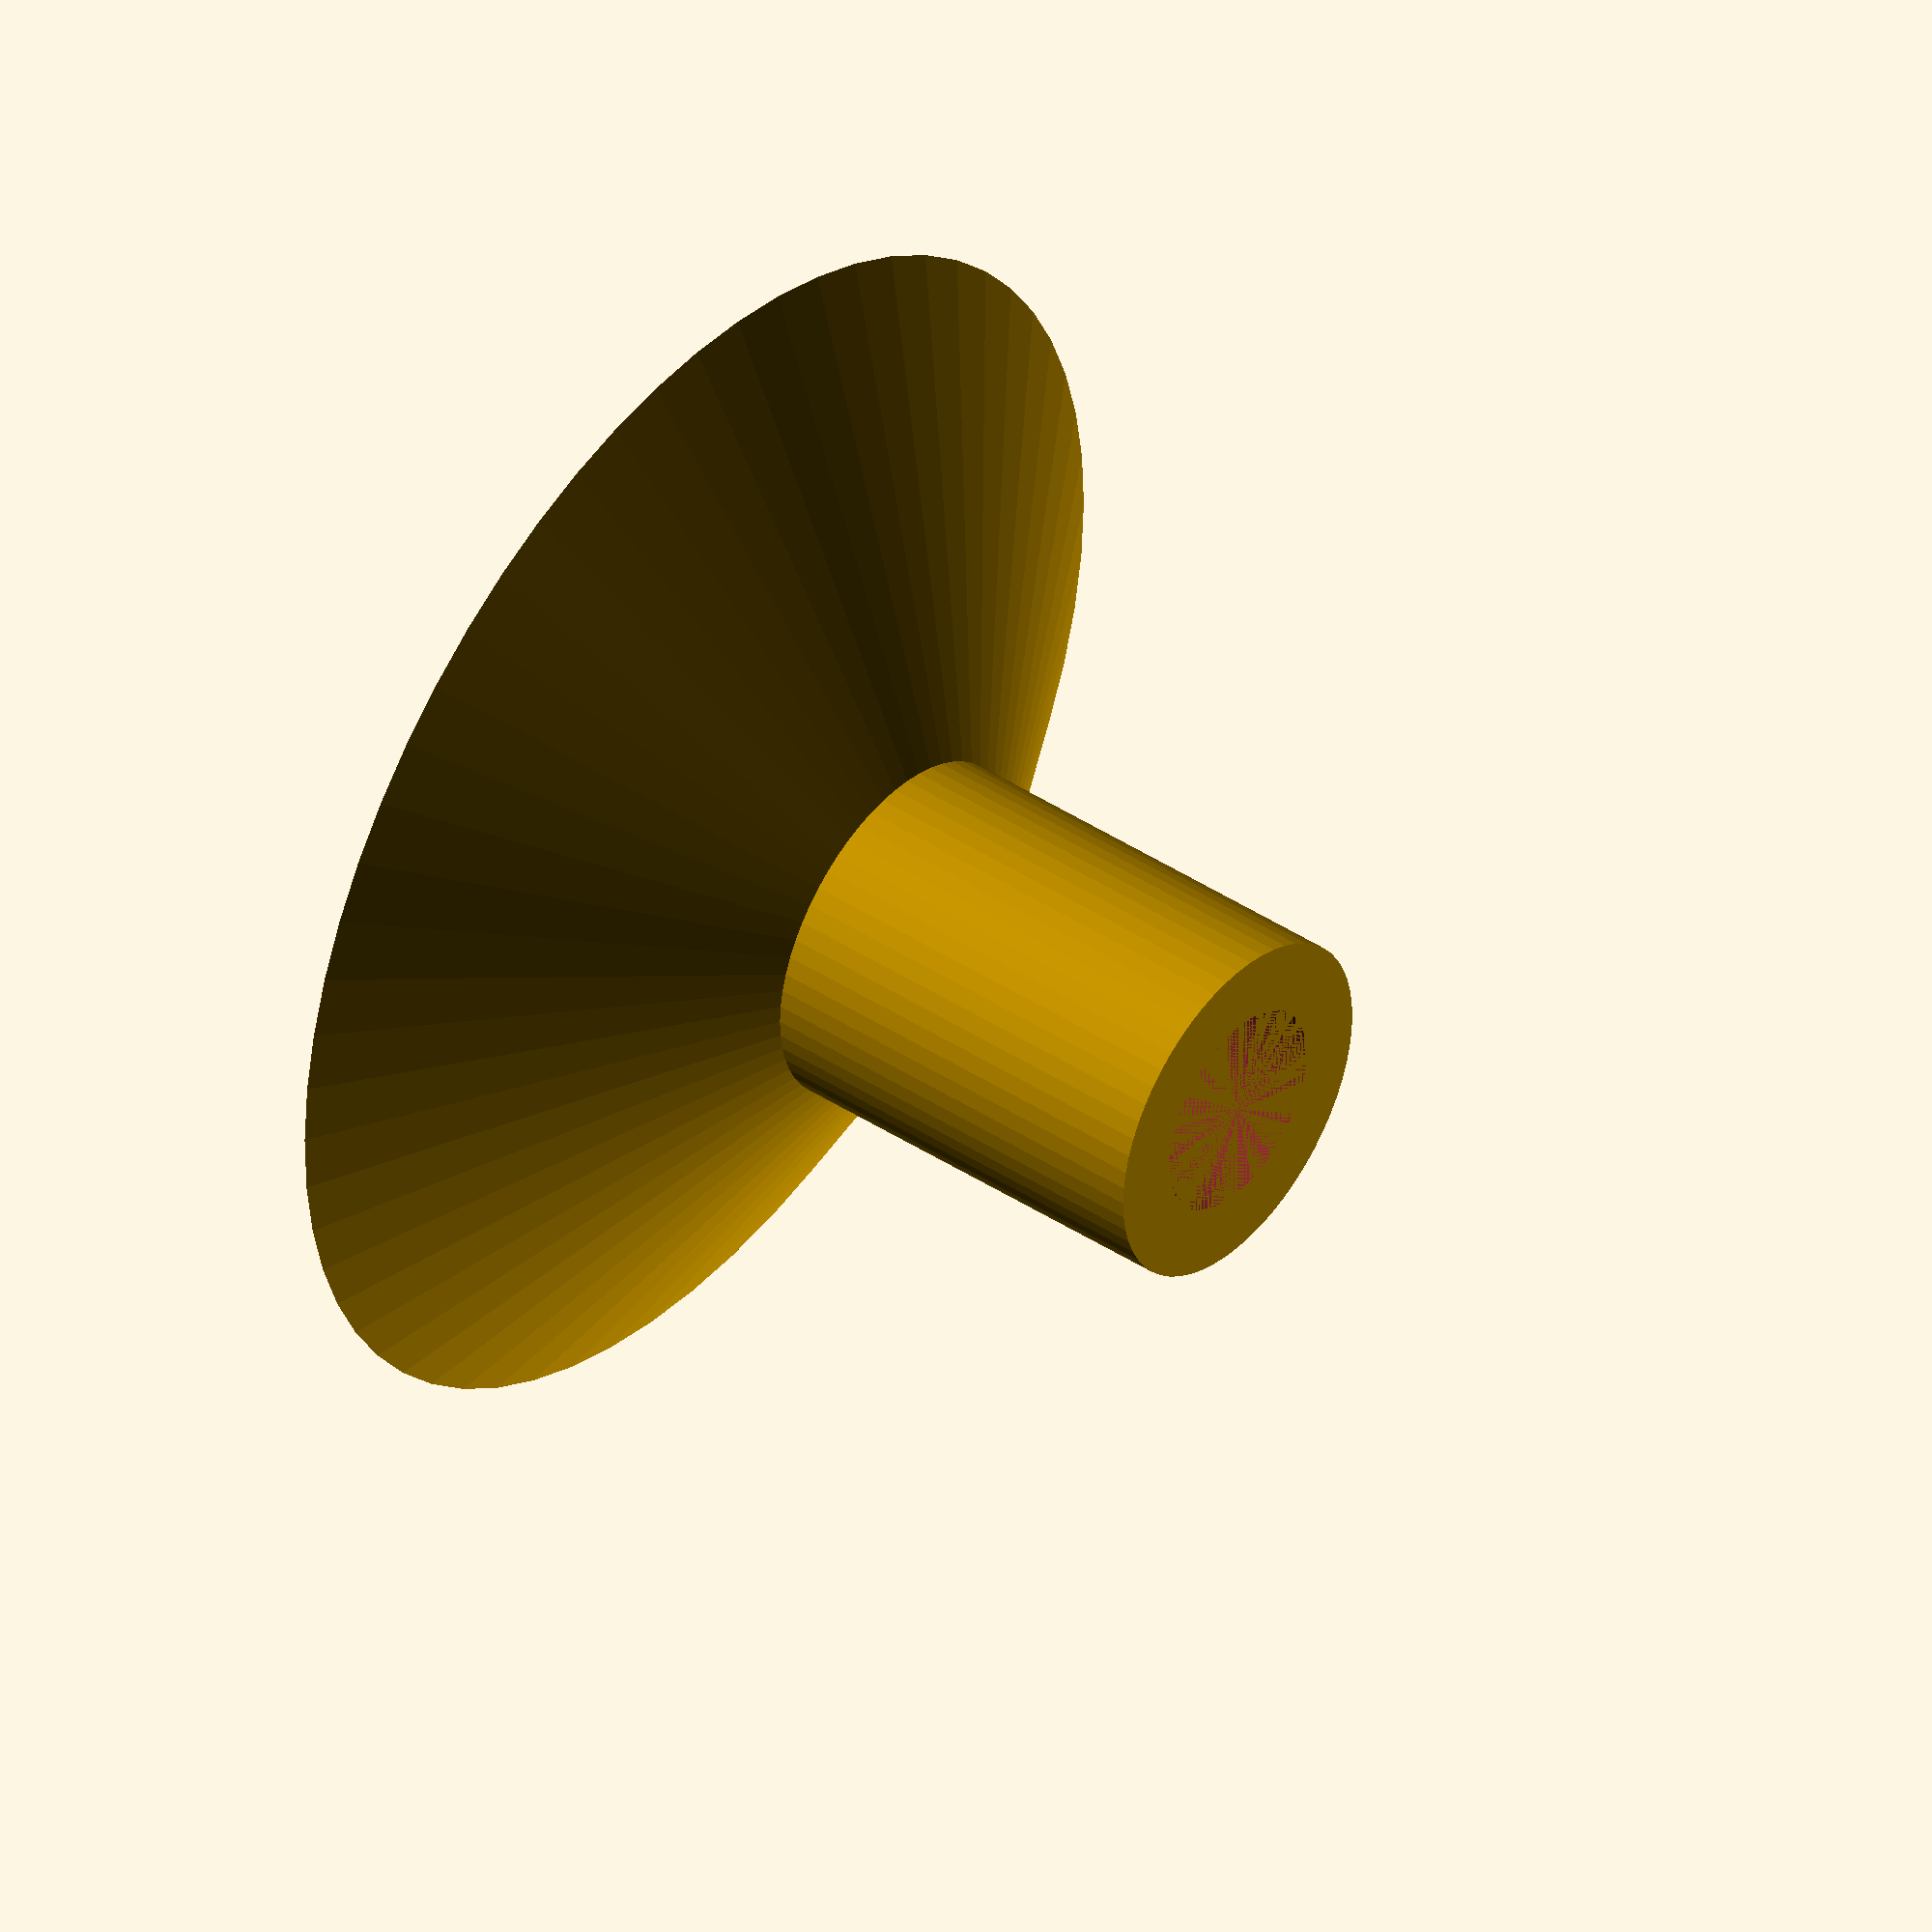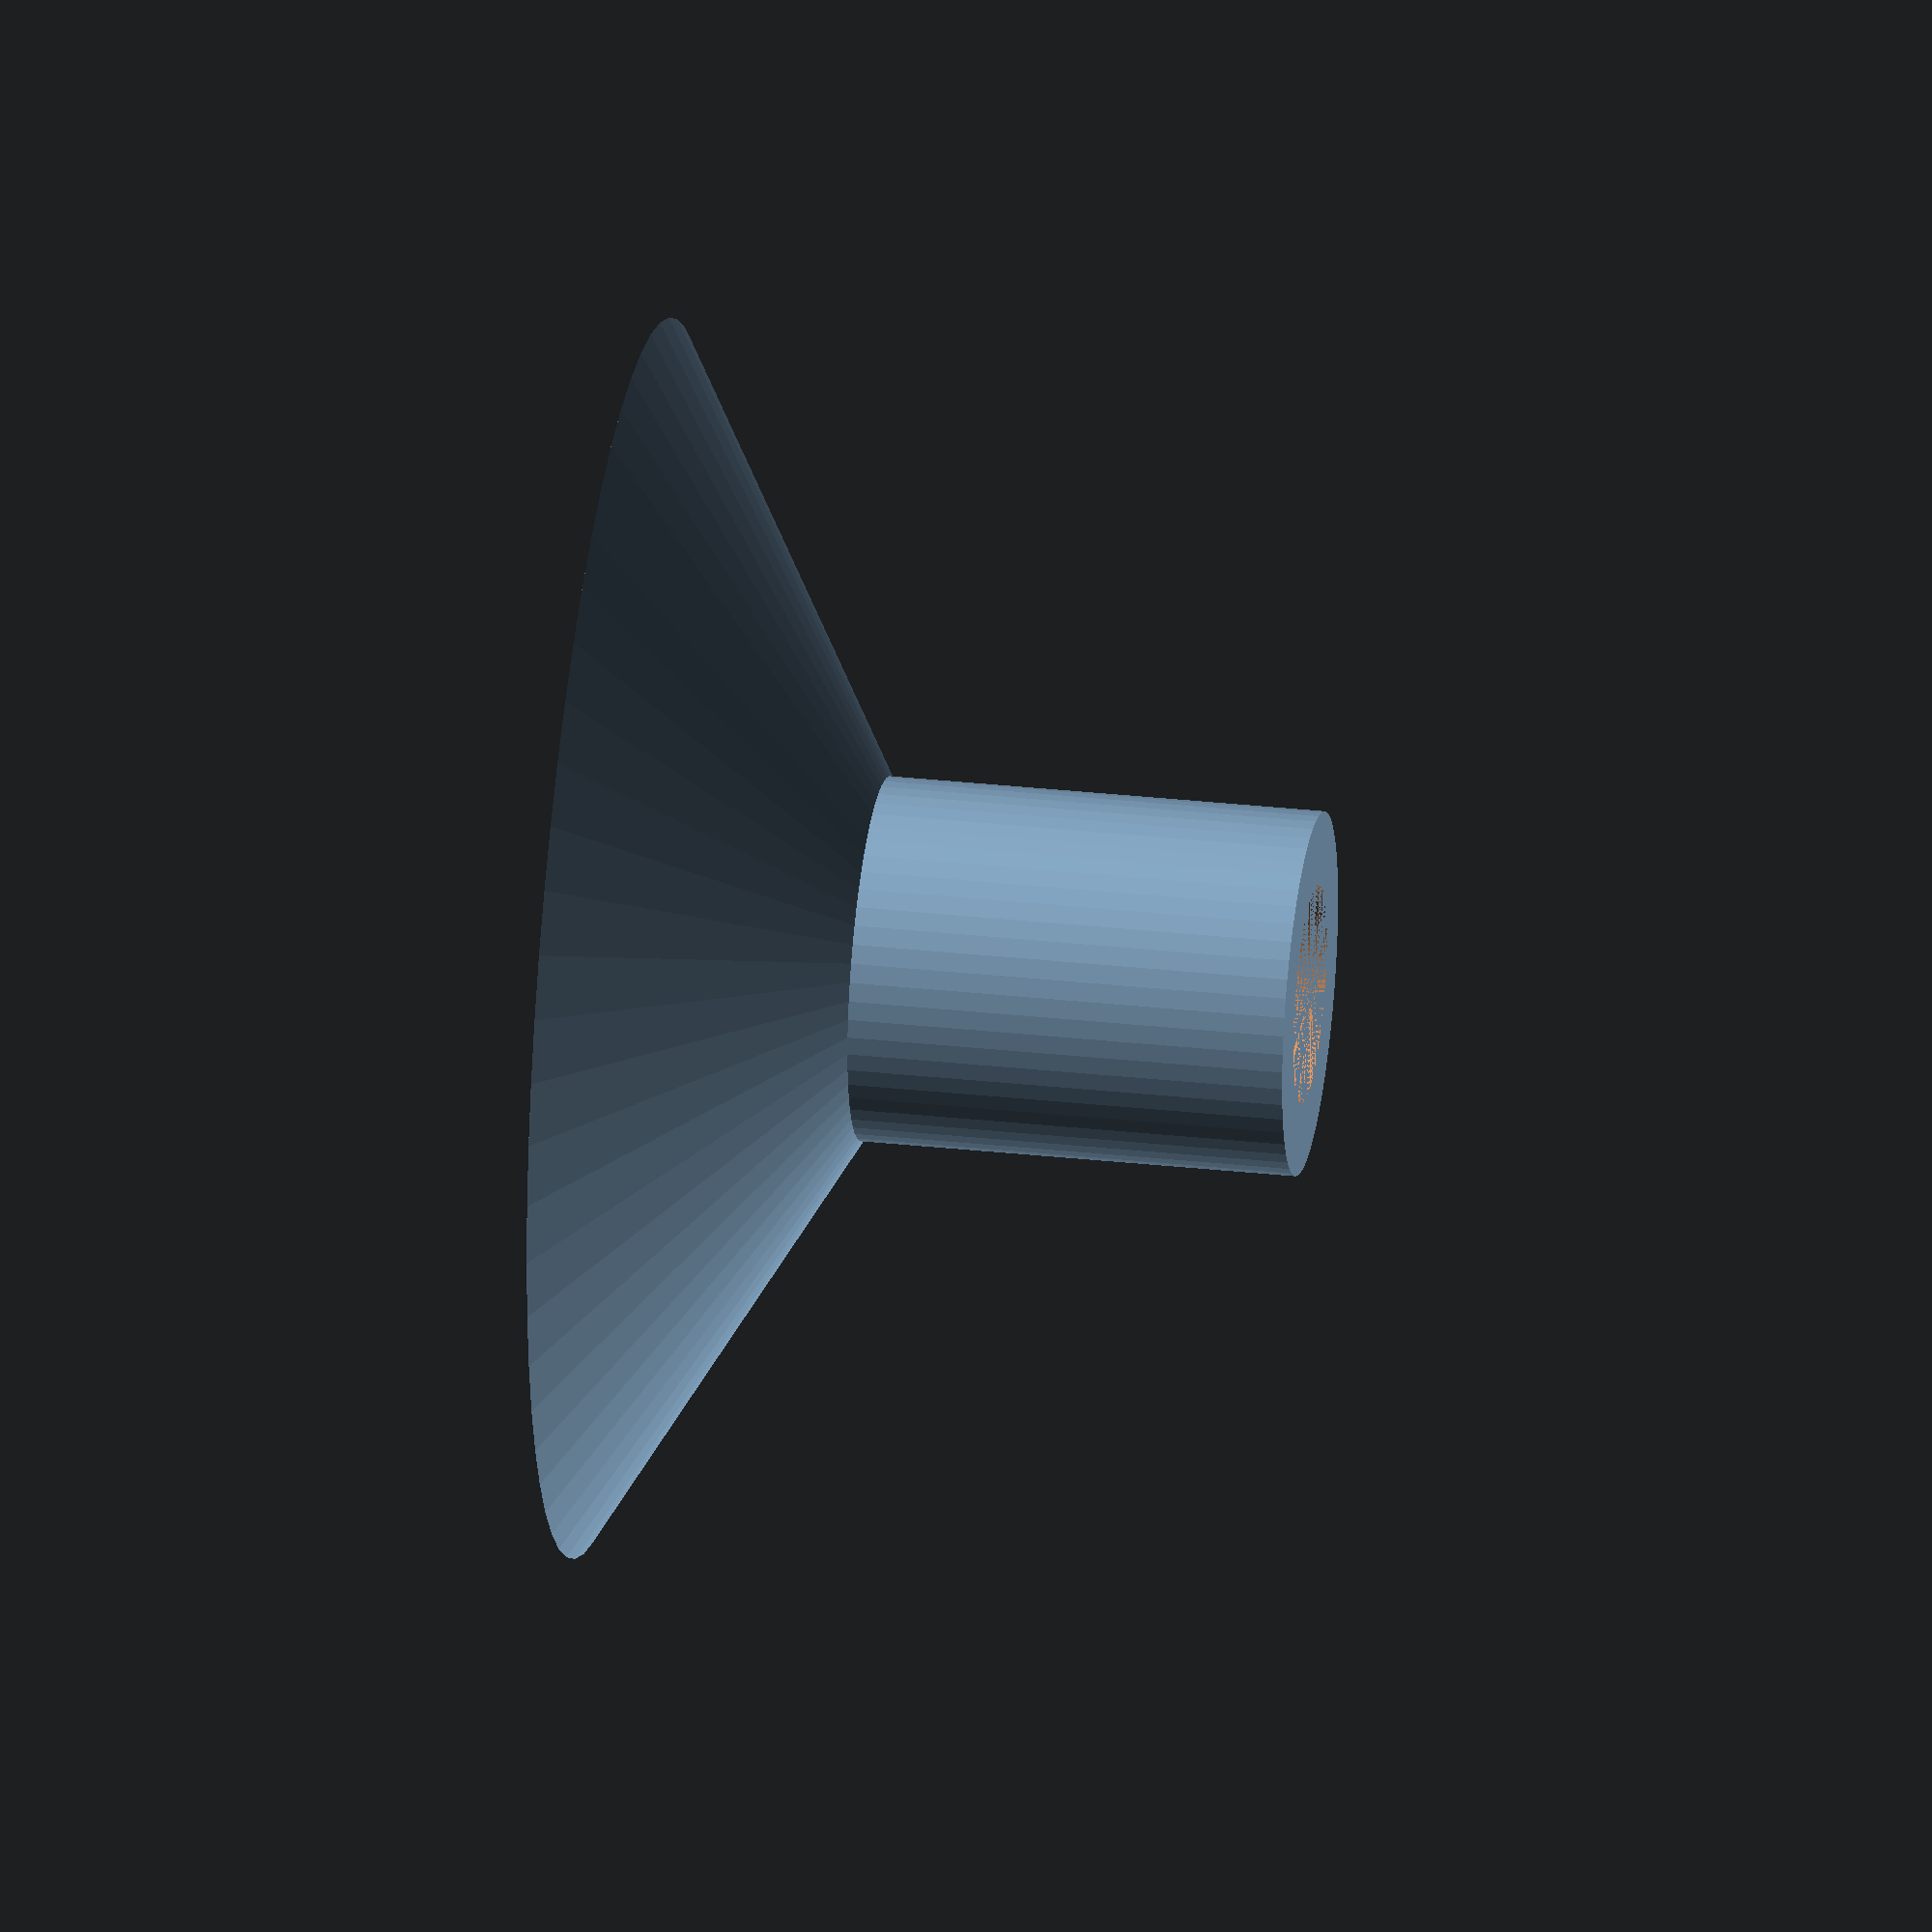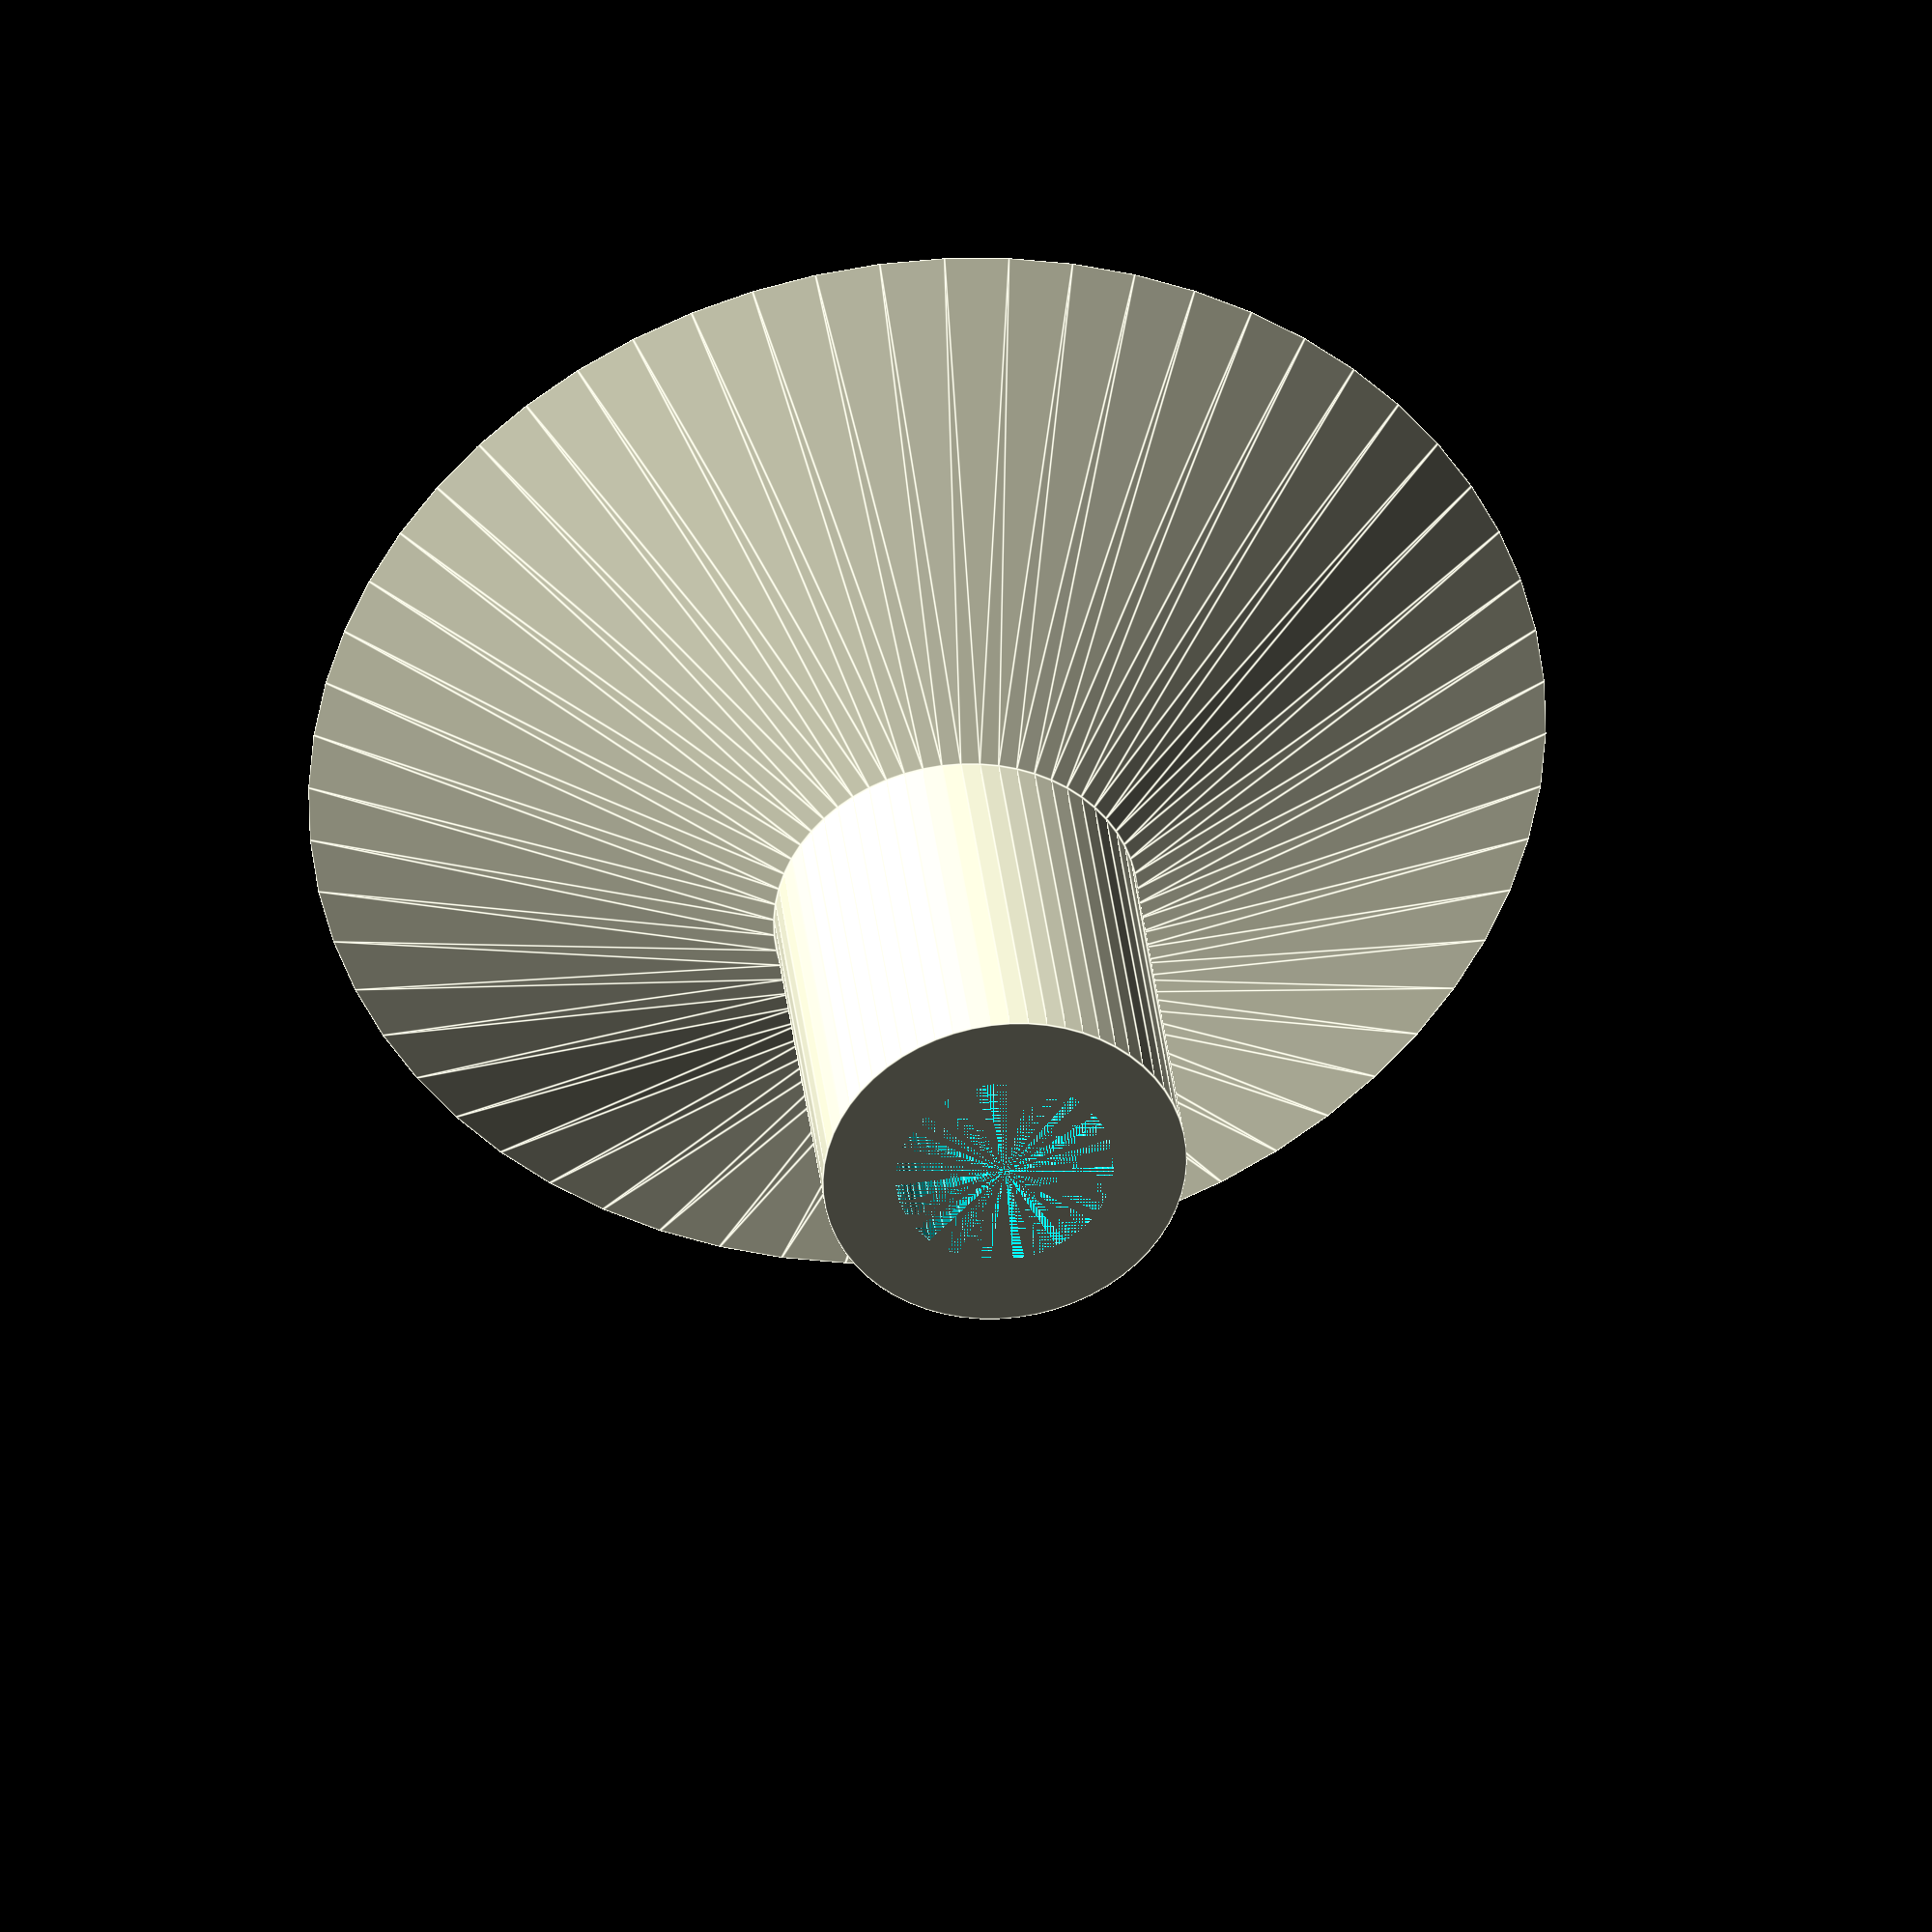
<openscad>
// Parameters
//Aussendurchmesser unten
d_u_a =5; //[2:0.5:30]
//Innendurchmesser unten
d_u_i =3; //[0.1:0.1:29]
//"Laenge des Rohres"
h_u = 12; //[1:0.5:70]

//Aussendurchmesser oben
d_o_a = 17; //[5:0.5:40]
//Innendurchmesser unten
d_o_i =15; //[4:0.5:39]
//Hoehe des "Trichters"
h_o = 7; //[3:0.5:70]


//Rundung
ecken=60; //[2:360]

/* [Hidden] */
$fn=ecken; //[1:360]

module oben(){
      difference(){
        cylinder(h_o, d_u_a, d_o_a, false);
        cylinder(h_o, d_u_i, d_o_i, false);
    }
}

module unten(){
    translate([0,0,-h_u])
    difference(){
        cylinder(h_u, d_u_a, d_u_a, false);
        cylinder(h_u, d_u_i, d_u_i, false);
    }
}

unten();
oben();
</openscad>
<views>
elev=318.6 azim=233.6 roll=128.7 proj=o view=wireframe
elev=328.6 azim=198.5 roll=98.8 proj=o view=solid
elev=143.6 azim=10.4 roll=6.4 proj=o view=edges
</views>
